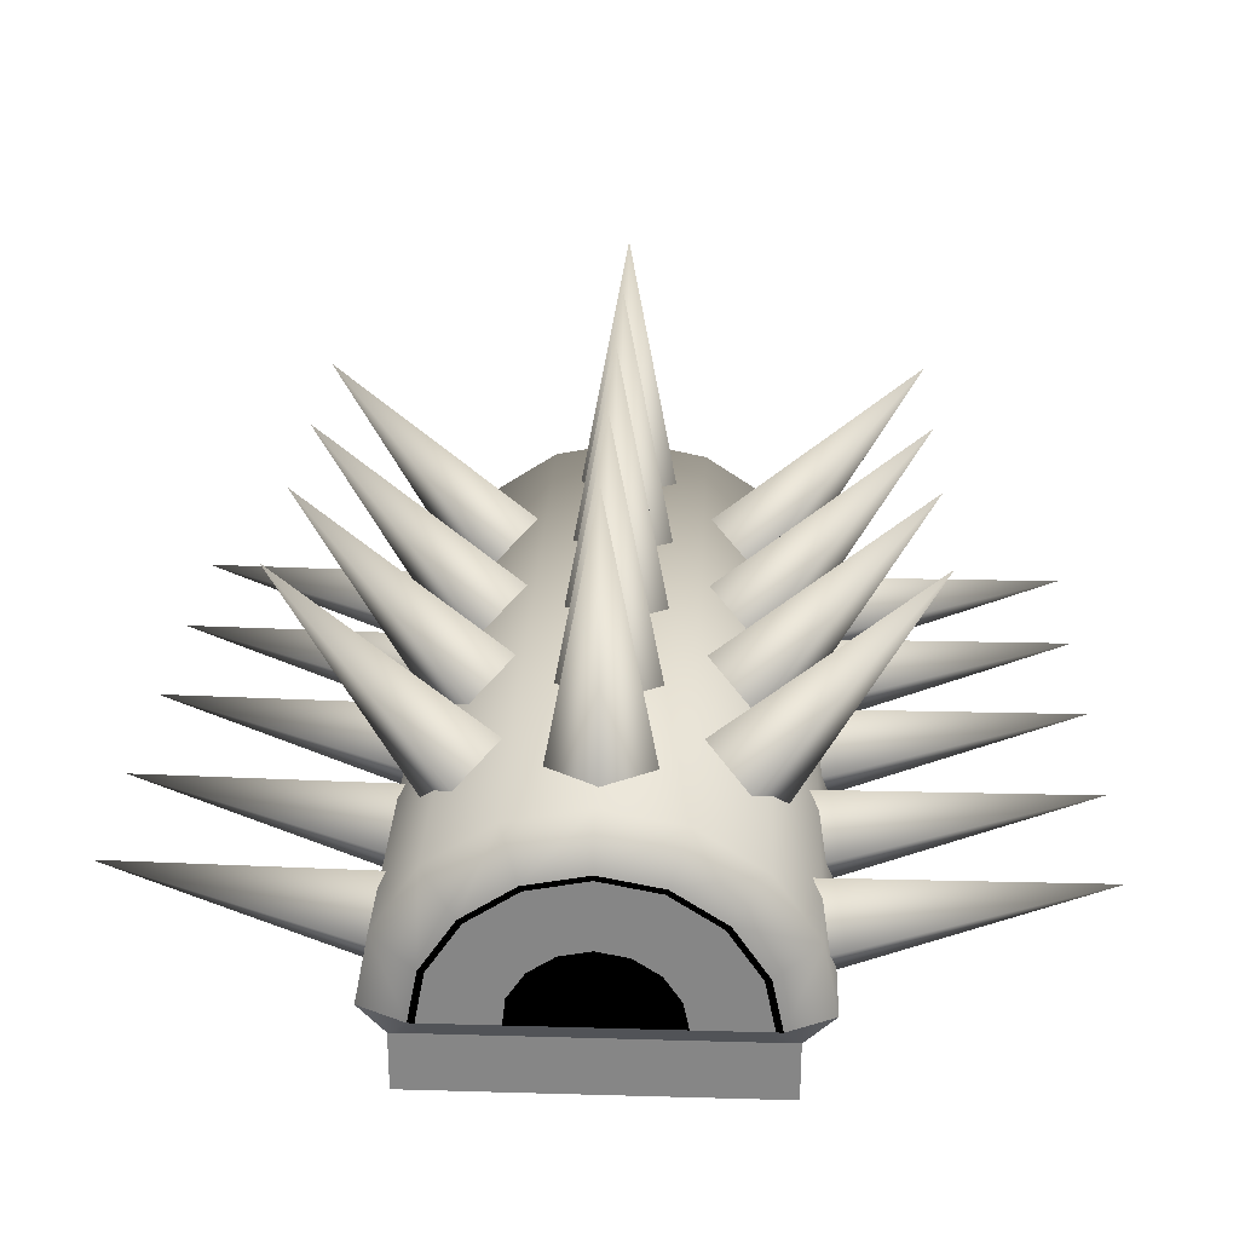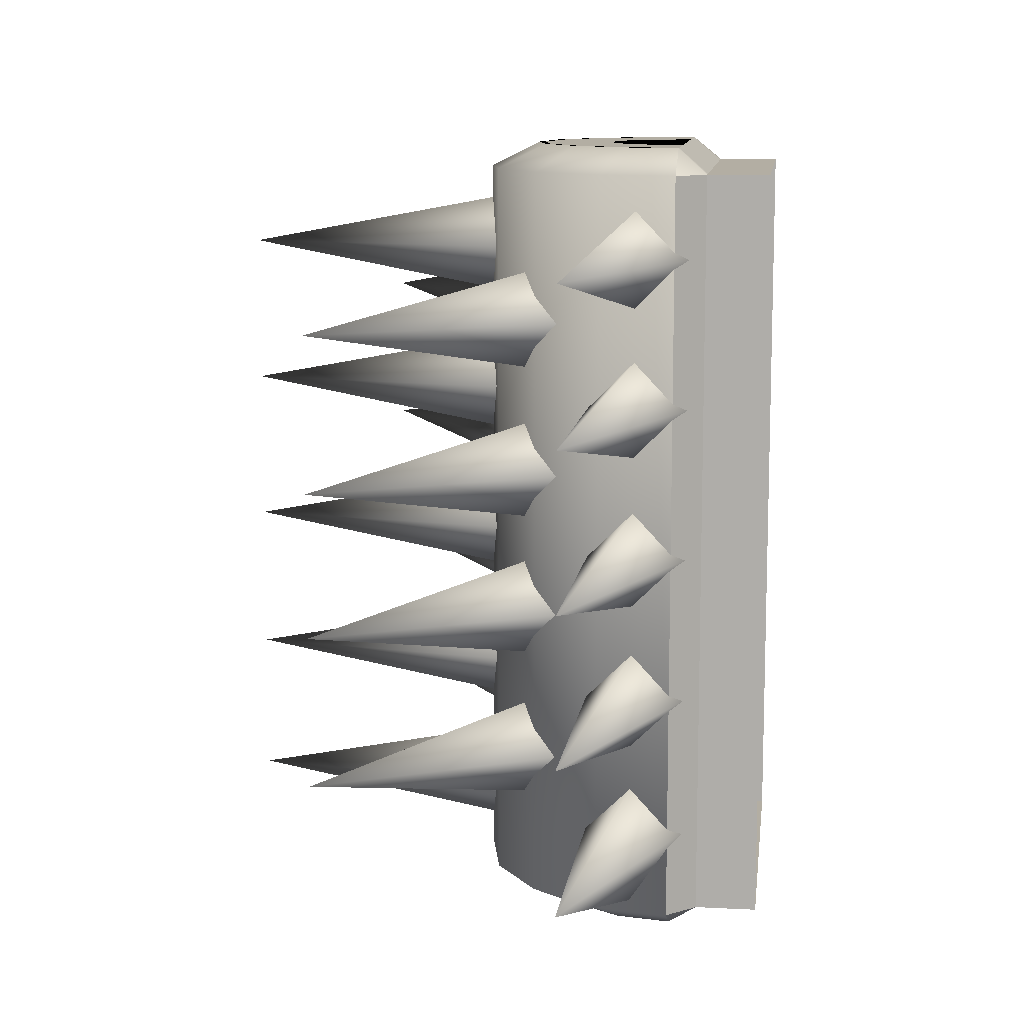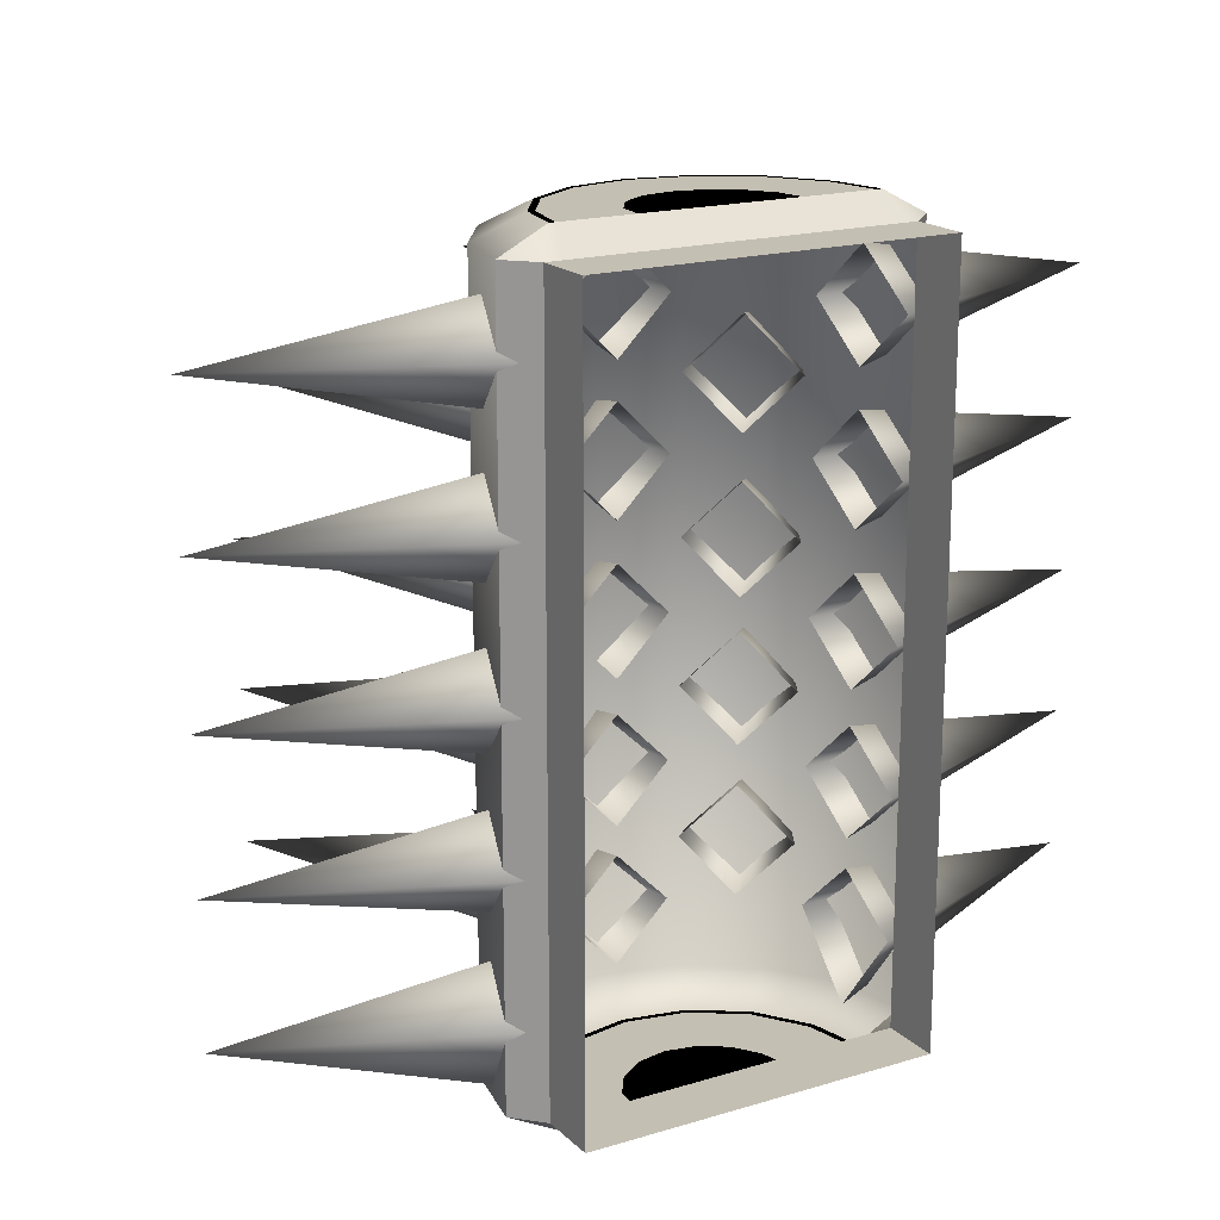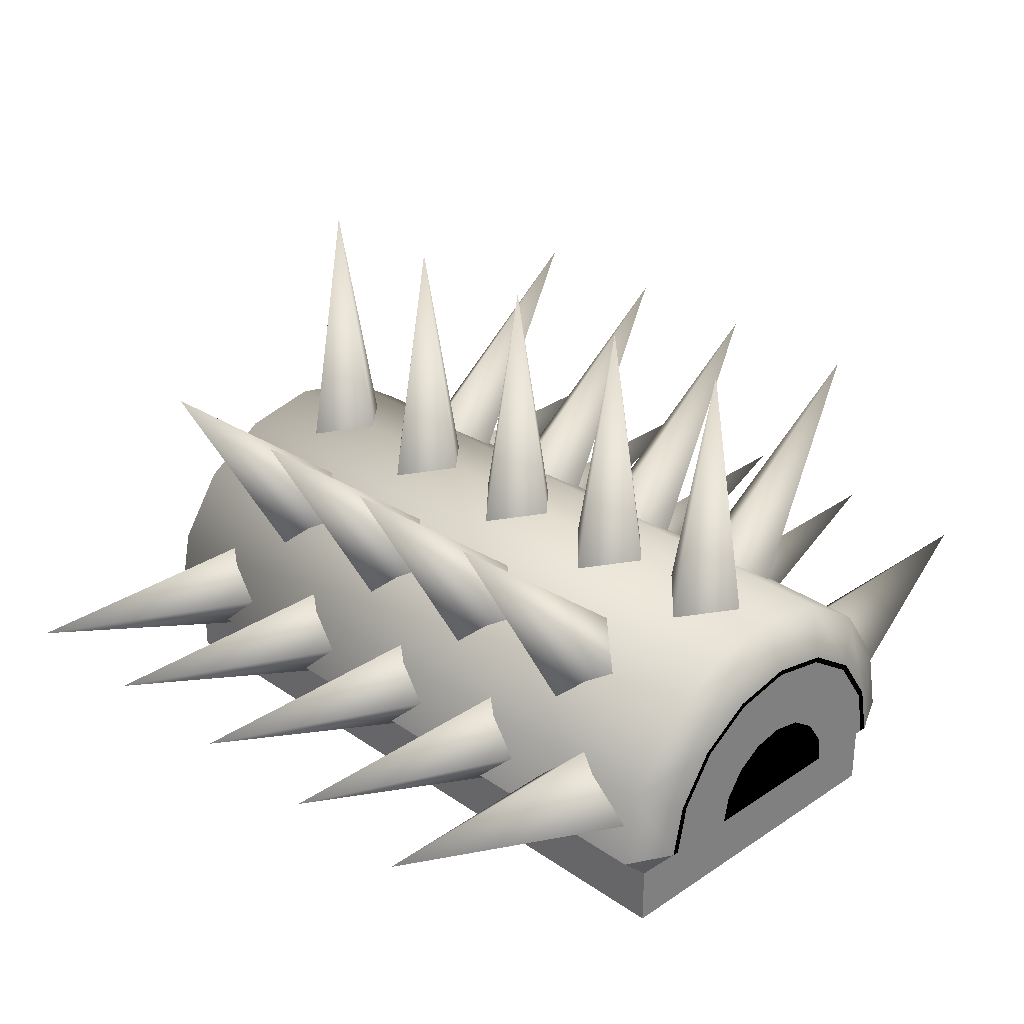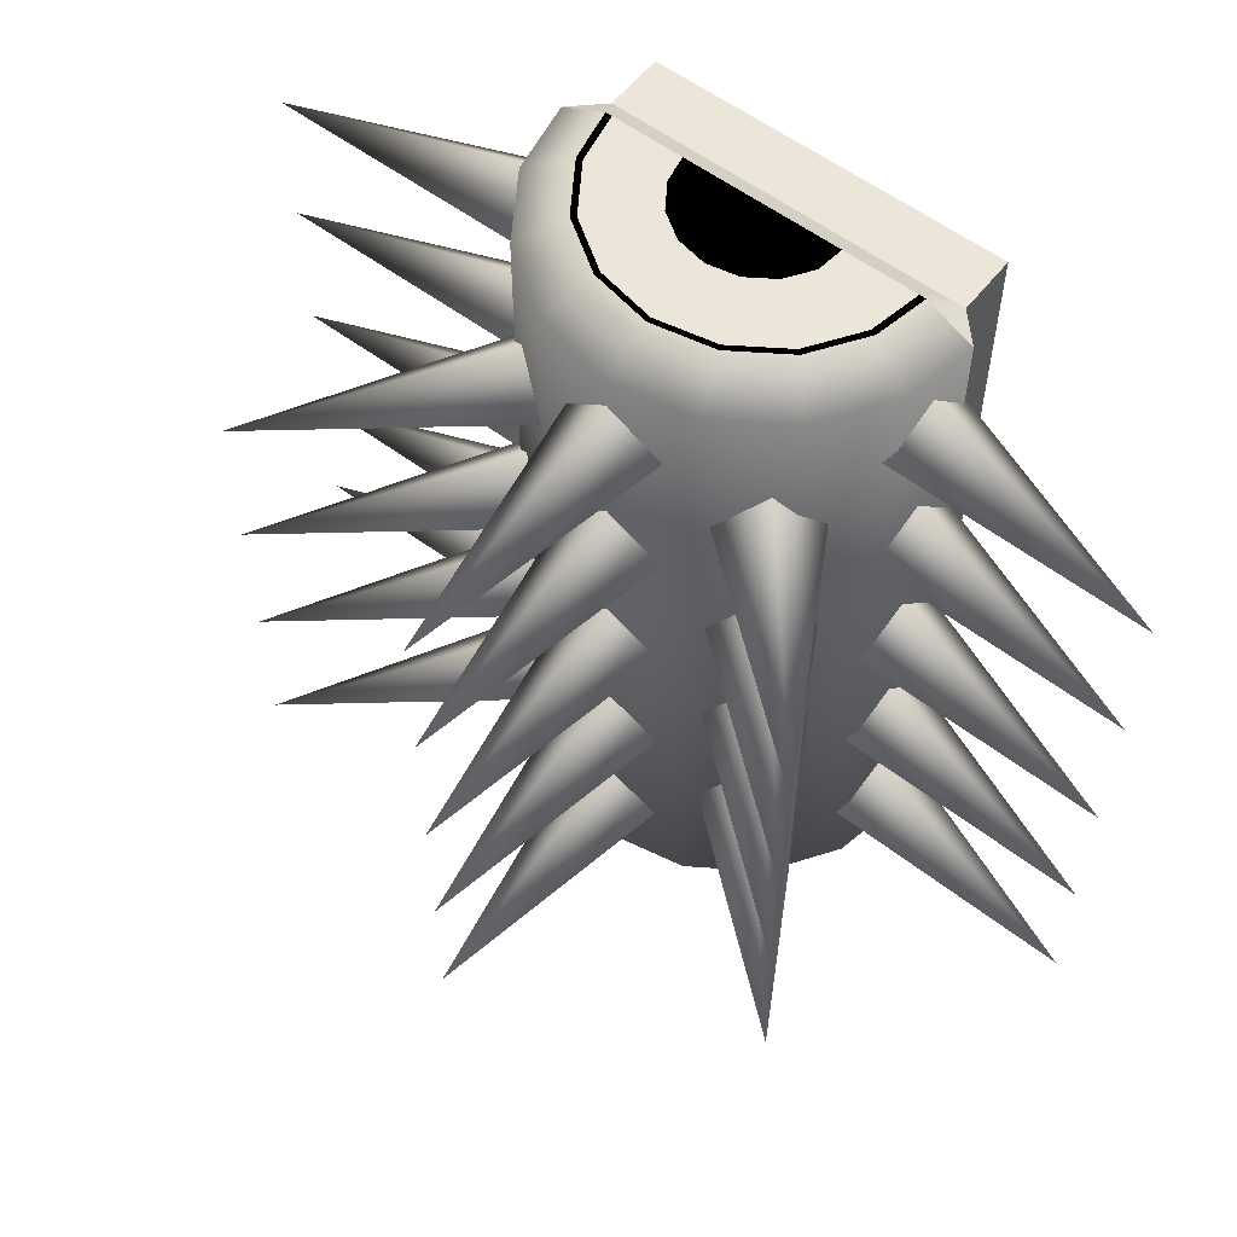
<metadata>
{"format":"obj","ext":"obj","renderer":"f3d","projection":"perspective","resolution":1024,"background":"white","views":[{"elev":27.6,"azim":2.5,"up":"+Y"},{"elev":11.0,"azim":-82.9,"up":"+Z"},{"elev":17.9,"azim":-30.5,"up":"+Z"},{"elev":29.9,"azim":135.4,"up":"+Y"},{"elev":57.3,"azim":-142.1,"up":"+Z"}]}
</metadata>
<code>
v -3.793 2.777 -9.983
v -3.887 1.425 -9.983
v -4.058 1.425 -9.983
v -3.638 2.743 -9.983
v -2.911 4.099 -9.983
v -2.792 4.009 -9.983
v -1.589 4.982 -9.983
v -1.524 4.856 -9.983
v -0.02978 5.292 -9.983
v -0.02978 5.153 -9.983
v 1.529 4.982 -9.983
v 1.464 4.856 -9.983
v 2.851 4.099 -9.983
v 2.731 4.009 -9.983
v 3.733 2.777 -9.983
v 3.578 2.743 -9.983
v 4.018 1.425 -9.983
v 3.85 1.425 -9.983
v 1.864 2.13 9.998
v -2.007 1.425 9.998
v 2.007 1.425 9.998
v -1.924 2.13 9.998
v 1.419 2.795 9.998
v -1.479 2.795 9.998
v 0.7544 3.24 9.998
v -0.8145 3.24 9.998
v -0.02978 3.396 9.998
v -2.007 1.425 -9.983
v 1.864 2.13 -9.983
v 2.007 1.425 -9.983
v -1.924 2.13 -9.983
v 1.419 2.795 -9.983
v -1.479 2.795 -9.983
v 0.7544 3.24 -9.983
v -0.8145 3.24 -9.983
v -3.887 1.425 9.998
v -3.793 2.777 9.998
v -4.058 1.425 9.998
v -3.638 2.743 9.998
v -2.911 4.099 9.998
v -2.792 4.009 9.998
v -1.589 4.982 9.998
v -1.524 4.856 9.998
v -0.02978 5.292 9.998
v -0.02978 5.153 9.998
v 1.529 4.982 9.998
v 1.464 4.856 9.998
v 2.851 4.099 9.998
v 2.731 4.009 9.998
v 3.733 2.777 9.998
v 3.578 2.743 9.998
v 4.018 1.425 9.998
v 3.85 1.425 9.998
v -0.02978 3.396 -9.983
g polygon0
f 1 2 3
f 1 4 2
f 5 4 1
f 5 6 4
f 7 6 5
f 7 8 6
f 9 8 7
f 9 10 8
f 11 10 9
f 11 12 10
f 13 12 11
f 13 14 12
f 15 14 13
f 15 16 14
f 17 16 15
f 17 18 16
f 19 20 21
f 19 22 20
f 23 22 19
f 23 24 22
f 25 24 23
f 25 26 24
f 27 26 25
f 28 29 30
f 28 31 29
f 31 32 29
f 31 33 32
f 33 34 32
f 33 35 34
f 36 37 38
f 36 39 37
f 39 40 37
f 39 41 40
f 41 42 40
f 41 43 42
f 43 44 42
f 43 45 44
f 45 46 44
f 45 47 46
f 47 48 46
f 47 49 48
f 49 50 48
f 49 51 50
f 52 51 53
f 52 50 51
f 35 54 34
v -4.894 3.293 -9.357
v -4.058 1.425 -9.983
v -5.264 1.425 -9.357
v -3.793 2.777 -9.983
v -3.752 5.001 -9.357
v -2.911 4.099 -9.983
v -2.045 6.143 -9.357
v -1.589 4.982 -9.983
v -0.03027 6.543 -9.357
v -0.02978 5.292 -9.983
v 1.984 6.143 -9.357
v 1.529 4.982 -9.983
v 3.692 5.001 -9.357
v 2.851 4.099 -9.983
v 4.833 3.293 -9.357
v 3.733 2.777 -9.983
v 4.018 1.425 -9.983
v 1.995 0.6973 -9.357
v 2.007 1.425 -9.983
v 3.832 0.6973 -9.357
v -2.007 1.425 -9.983
v -2.005 0.6973 -9.357
v -3.887 1.425 -9.983
v -3.911 0.6973 -9.357
v -4.058 1.425 -9.983
v -4.075 0.6973 -9.357
v -4.581 0.6973 -9.357
v -0.02978 5.153 -9.983
v -0.02978 3.396 -9.983
v -0.8145 3.24 -9.983
v 0.7544 3.24 -9.983
v 1.464 4.856 -9.983
v 1.419 2.795 -9.983
v 2.731 4.009 -9.983
v 3.578 2.743 -9.983
v 1.419 2.795 9.998
v 2.731 4.009 9.998
v 1.464 4.856 9.998
v 3.578 2.743 9.998
v 1.864 2.13 9.998
v 3.85 1.425 9.998
v 2.007 1.425 9.998
v -0.8145 3.24 9.998
v -1.524 4.856 9.998
v -1.479 2.795 9.998
v -0.02978 5.153 9.998
v -0.02978 3.396 9.998
v 0.7544 3.24 9.998
v 4.434 -0.8306 -9.357
v 3.997 0.6973 -9.357
v 4.434 0.6973 -9.357
v 3.832 0.6973 -9.357
v 1.995 0.6973 -9.357
v -4.583 -0.8306 -9.357
v -3.911 0.6973 -9.357
v -2.005 0.6973 -9.357
v -4.075 0.6973 -9.357
v -4.581 0.6973 -9.357
v 4.018 1.425 -9.983
v 3.997 0.6973 -9.357
v 3.85 1.425 -9.983
v -3.638 2.743 -9.983
v -2.007 1.425 -9.983
v -3.887 1.425 -9.983
v -1.924 2.13 -9.983
v -1.479 2.795 -9.983
v 4.018 1.425 9.998
v 4.434 0.6973 9.379
v 5.204 1.425 9.379
v 3.997 0.6973 9.379
v 3.832 0.6973 9.379
v -4.058 1.425 9.998
v -4.075 0.6973 9.379
v -3.911 0.6973 9.379
v -4.581 0.6973 9.379
v -5.264 1.425 9.379
v -3.638 2.743 9.998
v -1.924 2.13 9.998
v -2.792 4.009 9.998
v -7.393 10.2 5.644
v -2.677 4.575 4.264
v -3.733 3.688 5.644
v -1.62 5.462 5.644
v -2.677 4.575 3.154
v -7.393 10.2 1.774
v -3.733 3.688 1.774
v -1.62 5.462 1.774
v -2.677 4.575 0.3945
v -3.733 3.688 1.774
v -1.62 5.462 1.774
v -2.677 4.575 -0.4468
v -7.393 10.2 -1.827
v -3.733 3.688 -1.827
v -1.62 5.462 -1.827
v -2.677 4.575 -3.207
v -3.733 3.688 -1.827
v -1.62 5.462 -1.827
v -2.677 4.575 -4.226
v -7.393 10.2 -5.605
v -3.733 3.688 -5.605
v -1.62 5.462 -5.605
v -2.677 4.575 -6.985
v -3.733 3.688 -5.605
v -1.62 5.462 -5.605
v -4.046 2.18 -5.895
v -11.23 3.652 -7.274
v -4.323 0.8286 -7.274
v -3.77 3.532 -7.274
v -4.046 2.18 -9.357
v -4.323 0.8286 -7.274
v -3.77 3.532 -7.274
v -4.046 2.18 -2.386
v -11.23 3.652 -3.766
v -4.323 0.8286 -3.766
v -3.77 3.532 -3.766
v -4.046 2.18 -5.146
v -4.323 0.8286 -3.766
v -3.77 3.532 -3.766
v -4.046 2.18 1.243
v -11.23 3.652 -0.1372
v -4.323 0.8286 -0.1372
v -3.77 3.532 -0.1372
v -4.046 2.18 -1.517
v -4.323 0.8286 -0.1372
v -3.77 3.532 -0.1372
v -4.046 2.18 5.015
v -11.23 3.652 3.635
v -4.323 0.8286 3.635
v -3.77 3.532 3.635
v -4.046 2.18 2.255
v -4.323 0.8286 3.635
v -3.77 3.532 3.635
v -4.046 2.18 8.713
v -11.23 3.652 7.333
v -4.323 0.8286 7.333
v -3.77 3.532 7.333
v -4.046 2.18 5.954
v -4.323 0.8286 7.333
v -3.77 3.532 7.333
v 4.176 2.274 8.713
v 11.38 3.656 7.333
v 3.917 3.629 7.333
v 4.436 0.9189 7.333
v 4.176 2.274 5.954
v 3.917 3.629 7.333
v 4.436 0.9189 7.333
v 4.176 2.274 5.015
v 11.38 3.656 3.635
v 3.917 3.629 3.635
v 4.436 0.9189 3.635
v 4.176 2.274 2.255
v 3.917 3.629 3.635
v 4.436 0.9189 3.635
v 11.38 3.656 -0.1372
v 4.176 2.274 -1.517
v 3.917 3.629 -0.1372
v 4.436 0.9189 -0.1372
v 4.176 2.274 -2.386
v 11.38 3.656 -3.766
v 3.917 3.629 -3.766
v 4.436 0.9189 -3.766
v 4.176 2.274 -5.146
v 3.917 3.629 -3.766
v 4.436 0.9189 -3.766
v 4.176 2.274 -5.895
v 11.38 3.656 -7.274
v 3.917 3.629 -7.274
v 4.436 0.9189 -7.274
v 4.176 2.274 -9.357
v 3.917 3.629 -7.274
v 4.436 0.9189 -7.274
v 2.711 4.67 -4.36
v 7.427 10.29 -5.74
v 1.654 5.557 -5.74
v 3.769 3.783 -5.74
v 2.711 4.67 -7.12
v 1.654 5.557 -5.74
v 3.769 3.783 -5.74
v 2.711 4.67 -0.582
v 7.427 10.29 -1.962
v 1.654 5.557 -1.962
v 3.769 3.783 -1.962
v 2.711 4.67 -3.342
v 1.654 5.557 -1.962
v 3.769 3.783 -1.962
v 4.176 2.274 1.243
v 3.917 3.629 -0.1372
v 4.436 0.9189 -0.1372
v 7.427 10.29 5.509
v 2.711 4.67 4.129
v 1.654 5.557 5.509
v 3.769 3.783 5.509
v 2.711 4.67 3.02
v 7.427 10.29 1.64
v 1.654 5.557 1.64
v 3.769 3.783 1.64
v 2.711 4.67 0.2598
v 1.654 5.557 1.64
v 3.769 3.783 1.64
v 0 5.603 -5.895
v 0 12.94 -7.274
v -1.38 5.603 -7.274
v 1.38 5.603 -7.274
v -4.583 -0.8306 9.379
v -4.581 0.6973 -9.357
v -4.583 -0.8306 -9.357
v -4.581 0.6973 9.379
v 0 5.603 -8.654
v -1.38 5.603 -7.274
v 1.38 5.603 -7.274
v 4.434 0.6973 -9.357
v 5.204 1.425 -9.357
v 0 5.603 -2.386
v 0 12.94 -3.766
v -1.38 5.603 -3.766
v 1.38 5.603 -3.766
v 2.711 4.67 6.889
v 1.654 5.557 5.509
v 3.769 3.783 5.509
v 0 5.603 -5.146
v -1.38 5.603 -3.766
v 1.38 5.603 -3.766
v -2.792 4.009 -9.983
v -1.524 4.856 -9.983
v 0 5.603 1.243
v 0 12.94 -0.1372
v -1.38 5.603 -0.1372
v 1.38 5.603 -0.1372
v 1.864 2.13 -9.983
v 3.85 1.425 -9.983
v 0 5.603 -1.517
v -1.38 5.603 -0.1372
v 1.38 5.603 -0.1372
v 4.434 -0.8306 -9.357
v 4.434 0.6973 9.379
v 4.434 -0.8306 9.379
v 4.434 0.6973 -9.357
v 3.997 0.6973 9.379
v 4.434 -0.8306 9.379
v 4.434 0.6973 9.379
v 3.832 0.6973 9.379
v 1.995 0.6973 9.379
v -2.005 0.6973 9.379
v -4.583 -0.8306 9.379
v -3.911 0.6973 9.379
v -4.075 0.6973 9.379
v -4.581 0.6973 9.379
v 0 5.603 5.015
v 0 12.94 3.635
v -1.38 5.603 3.635
v 1.38 5.603 3.635
v 3.85 1.425 9.998
v 2.007 1.425 9.998
v 1.995 0.6973 9.379
v -2.007 1.425 9.998
v -2.005 0.6973 9.379
v -3.887 1.425 9.998
v 0 5.603 2.255
v -1.38 5.603 3.635
v 1.38 5.603 3.635
v -2.007 1.425 9.998
v -3.887 1.425 9.998
v 0 5.603 8.713
v 0 12.94 7.333
v -1.38 5.603 7.333
v 1.38 5.603 7.333
v 0 5.603 5.954
v -1.38 5.603 7.333
v 1.38 5.603 7.333
v -2.677 4.575 7.024
v -3.733 3.688 5.644
v -1.62 5.462 5.644
v -4.058 1.425 9.998
v -4.894 3.293 9.379
v -5.264 1.425 9.379
v -3.793 2.777 9.998
v -3.752 5.001 9.379
v -2.911 4.099 9.998
v -2.045 6.143 9.379
v -1.589 4.982 9.998
v -0.03027 6.543 9.379
v -0.02978 5.292 9.998
v 1.984 6.143 9.379
v 1.529 4.982 9.998
v 3.692 5.001 9.379
v 2.851 4.099 9.998
v 4.833 3.293 9.379
v 3.733 2.777 9.998
v 4.018 1.425 9.998
v 5.204 1.425 9.379
v -5.264 1.425 -9.357
v 2.007 1.425 -9.983
v 5.204 1.425 -9.357
g polygon1
f 55 56 57
f 55 58 56
f 59 58 55
f 59 60 58
f 61 60 59
f 61 62 60
f 63 62 61
f 63 64 62
f 65 64 63
f 65 66 64
f 67 66 65
f 67 68 66
f 69 68 67
f 69 70 68
f 71 70 69
f 72 73 74
f 72 75 73
f 76 75 72
f 76 77 75
f 78 77 76
f 78 79 77
f 80 79 78
f 80 81 79
f 82 83 84
f 82 85 83
f 86 85 82
f 86 87 85
f 88 87 86
f 88 89 87
f 90 91 92
f 90 93 91
f 94 93 90
f 94 95 93
f 96 95 94
f 97 98 99
f 97 100 98
f 101 100 97
f 101 102 100
f 103 104 105
f 103 106 104
f 107 106 103
f 108 109 110
f 108 111 109
f 112 111 108
f 74 113 114
f 74 115 113
f 73 115 74
f 116 117 118
f 116 119 117
f 120 119 116
f 121 122 123
f 121 124 122
f 125 124 121
f 126 127 128
f 126 129 127
f 130 129 126
f 99 131 132
f 99 133 131
f 98 133 99
f 134 135 136
f 134 137 135
f 138 139 140
f 138 141 139
f 139 142 143
f 139 144 142
f 145 146 147
f 145 148 146
f 146 149 150
f 146 151 149
f 152 153 154
f 152 155 153
f 153 156 157
f 153 158 156
f 159 160 161
f 159 162 160
f 160 163 164
f 160 165 163
f 166 167 168
f 166 169 167
f 167 170 171
f 167 172 170
f 173 174 175
f 173 176 174
f 174 177 178
f 174 179 177
f 180 181 182
f 180 183 181
f 181 184 185
f 181 186 184
f 187 188 189
f 187 190 188
f 188 191 192
f 188 193 191
f 194 195 196
f 194 197 195
f 195 198 199
f 195 200 198
f 201 202 203
f 201 204 202
f 202 205 206
f 202 207 205
f 208 209 210
f 208 211 209
f 212 213 214
f 212 215 213
f 213 216 217
f 213 218 216
f 219 220 221
f 219 222 220
f 220 223 224
f 220 225 223
f 226 227 228
f 226 229 227
f 227 230 231
f 227 232 230
f 233 234 235
f 233 236 234
f 234 237 238
f 234 239 237
f 240 208 241
f 240 242 208
f 243 244 245
f 243 246 244
f 247 248 249
f 247 250 248
f 248 251 252
f 248 253 251
f 254 255 256
f 254 257 255
f 258 259 260
f 258 261 259
f 103 110 107
f 103 108 110
f 255 262 263
f 255 264 262
f 265 113 266
f 265 114 113
f 267 268 269
f 267 270 268
f 271 243 272
f 271 273 243
f 268 274 275
f 268 276 274
f 277 120 116
f 277 278 120
f 278 84 120
f 278 82 84
f 279 280 281
f 279 282 280
f 89 283 87
f 89 284 283
f 280 285 286
f 280 287 285
f 288 289 290
f 288 291 289
f 292 293 294
f 292 295 293
f 296 293 295
f 296 297 293
f 297 298 293
f 297 299 298
f 300 298 299
f 300 301 298
f 302 303 304
f 302 305 303
f 306 125 121
f 306 307 125
f 307 308 125
f 307 309 308
f 309 310 308
f 309 311 310
f 311 128 310
f 311 126 128
f 303 312 313
f 303 314 312
f 315 131 316
f 315 132 131
f 317 318 319
f 317 320 318
f 318 321 322
f 318 323 321
f 102 92 100
f 102 90 92
f 324 134 325
f 324 326 134
f 327 328 329
f 327 330 328
f 330 331 328
f 330 332 331
f 332 333 331
f 332 334 333
f 334 335 333
f 334 336 335
f 336 337 335
f 336 338 337
f 338 339 337
f 338 340 339
f 340 341 339
f 340 342 341
f 343 341 342
f 343 344 341
f 79 81 345
f 346 283 284
f 347 71 69
v -4.894 3.293 9.379
v -5.264 1.425 -9.357
v -5.264 1.425 9.379
v -4.894 3.293 -9.357
v -3.752 5.001 9.379
v -3.752 5.001 -9.357
v -2.045 6.143 9.379
v -2.045 6.143 -9.357
v -0.03027 6.543 9.379
v -0.03027 6.543 -9.357
v 1.984 6.143 9.379
v 1.984 6.143 -9.357
v 3.692 5.001 -9.357
v 3.692 5.001 9.379
v 4.833 3.293 -9.357
v 4.833 3.293 9.379
v -4.581 0.6973 -9.357
v -5.264 1.425 9.379
v -5.264 1.425 -9.357
v -4.581 0.6973 9.379
v 5.204 1.425 9.379
v 4.434 0.6973 -9.357
v 5.204 1.425 -9.357
v 4.434 0.6973 9.379
v 5.204 1.425 -9.357
v 5.204 1.425 9.379
g polygon2
f 348 349 350
f 348 351 349
f 352 351 348
f 352 353 351
f 354 353 352
f 354 355 353
f 356 355 354
f 356 357 355
f 358 357 356
f 358 359 357
f 360 359 358
f 361 360 358
f 361 362 360
f 363 362 361
f 364 365 366
f 364 367 365
f 368 369 370
f 368 371 369
f 372 363 373
f 372 362 363

</code>
